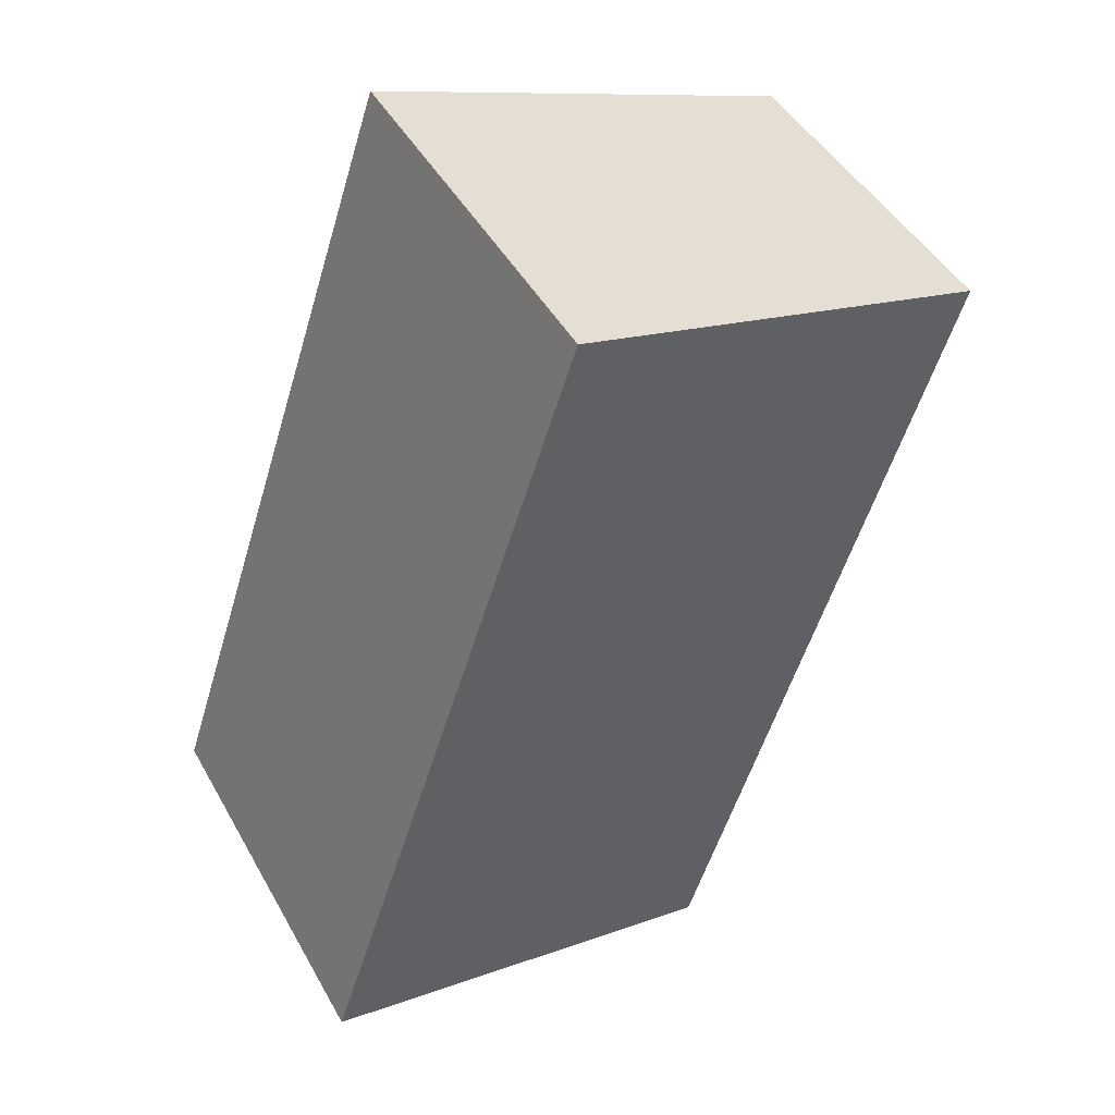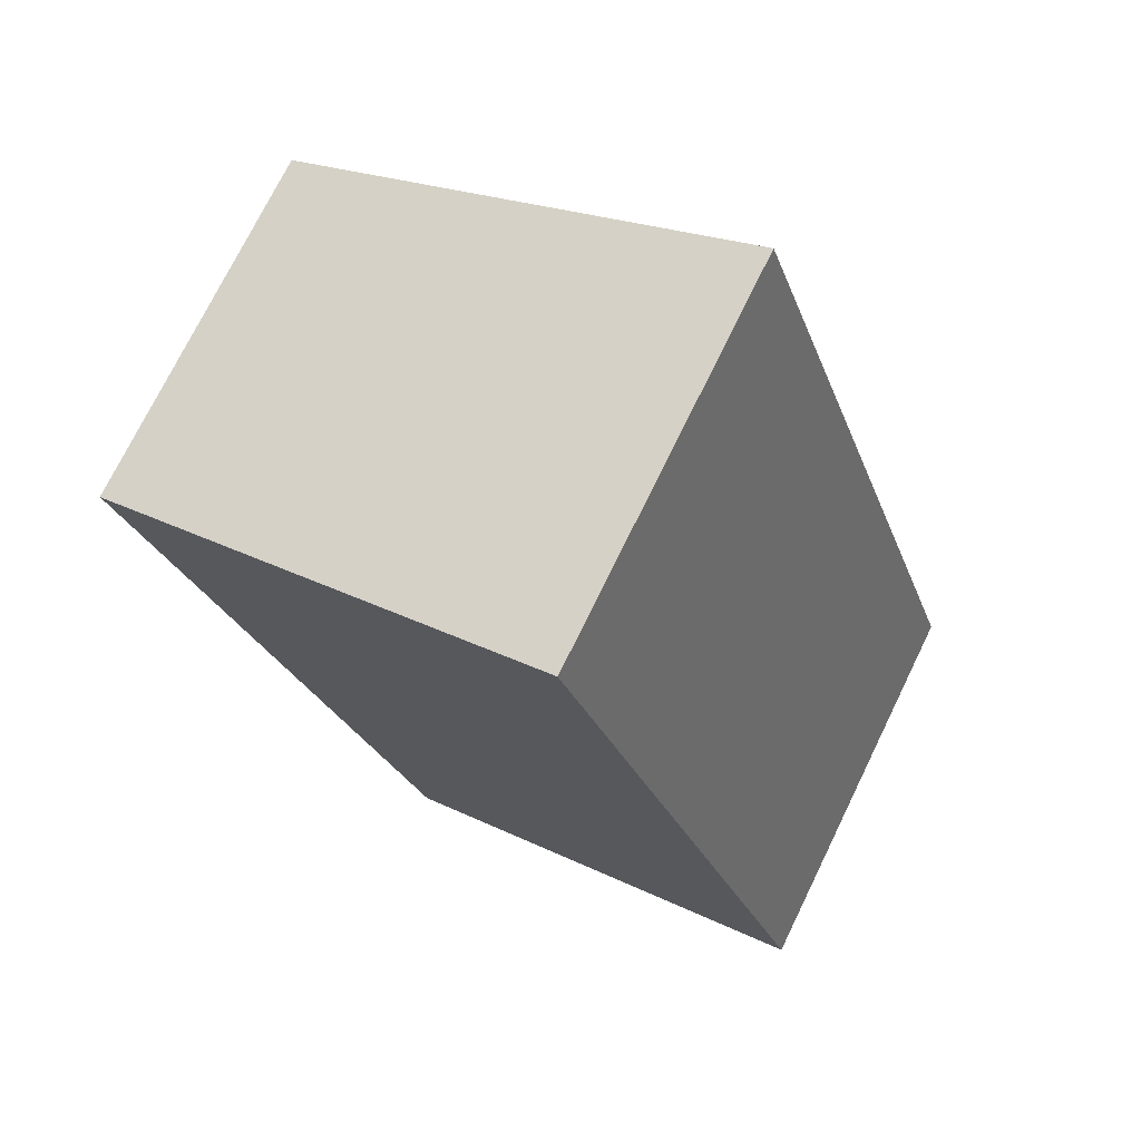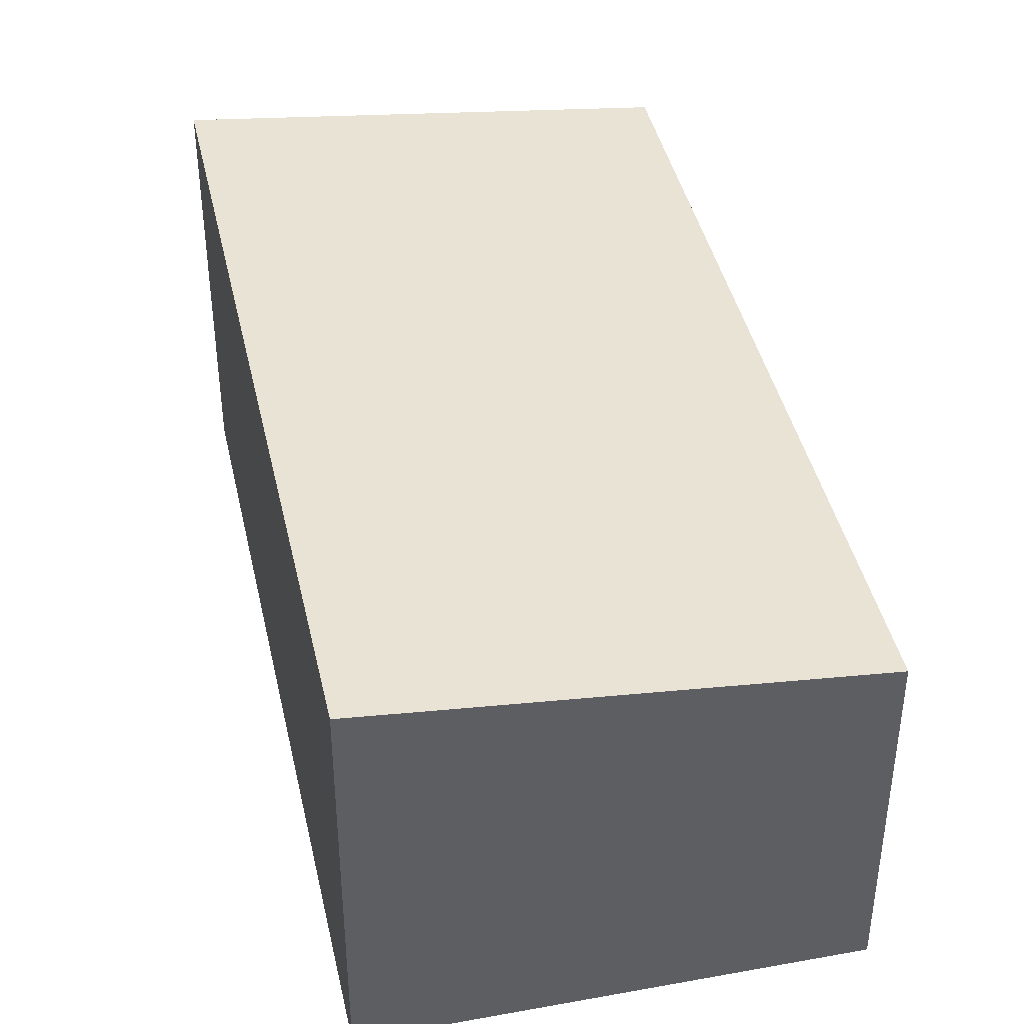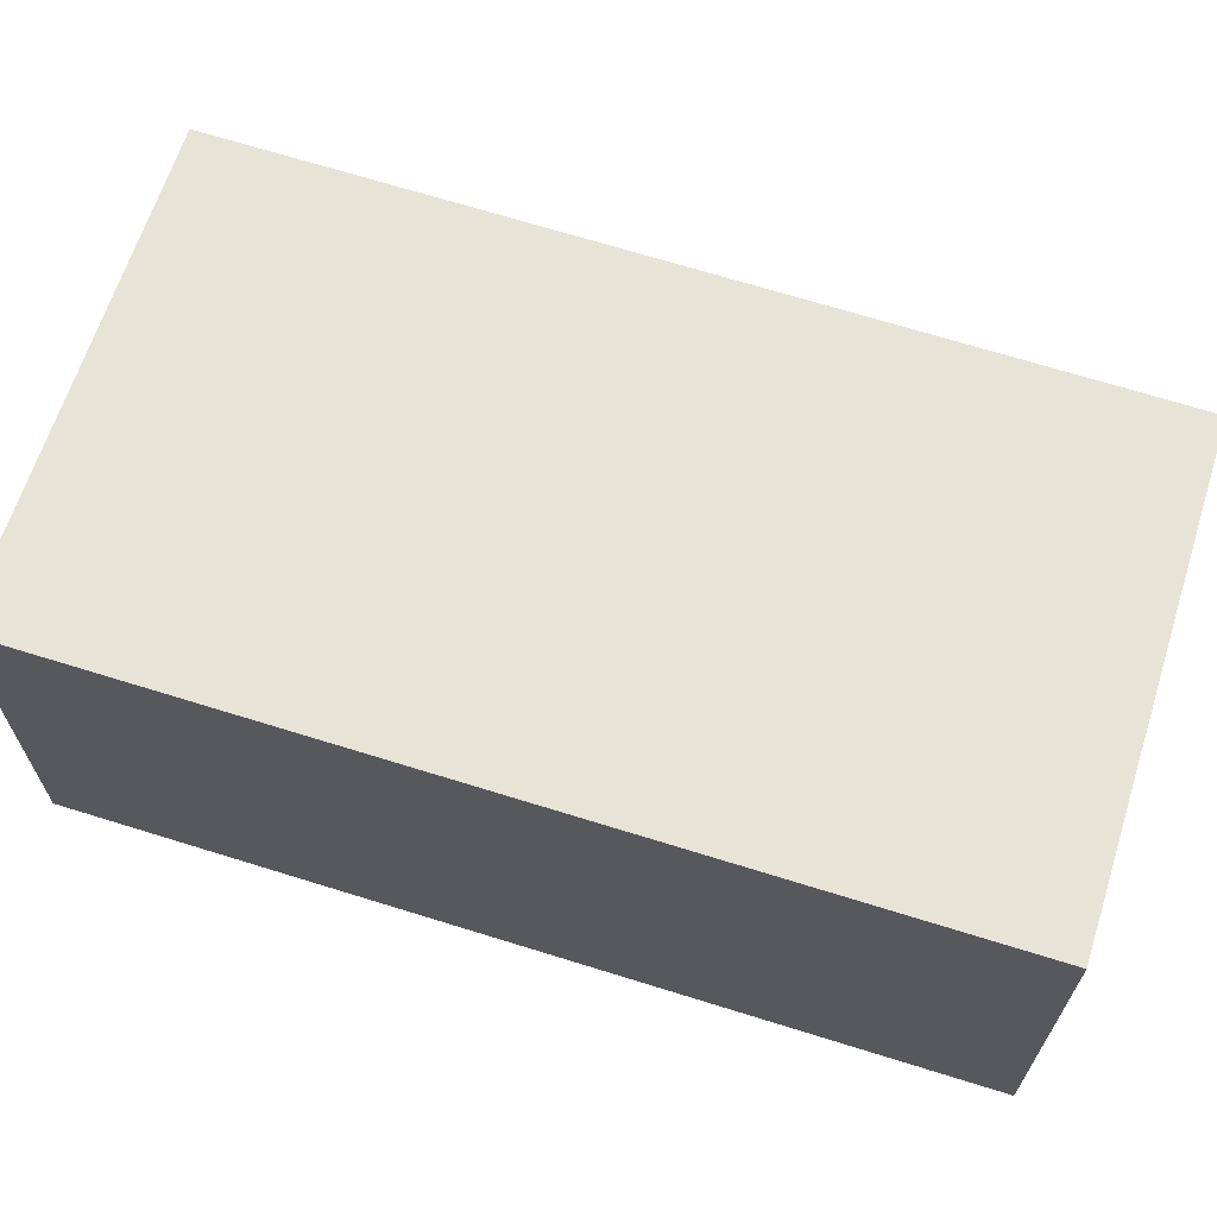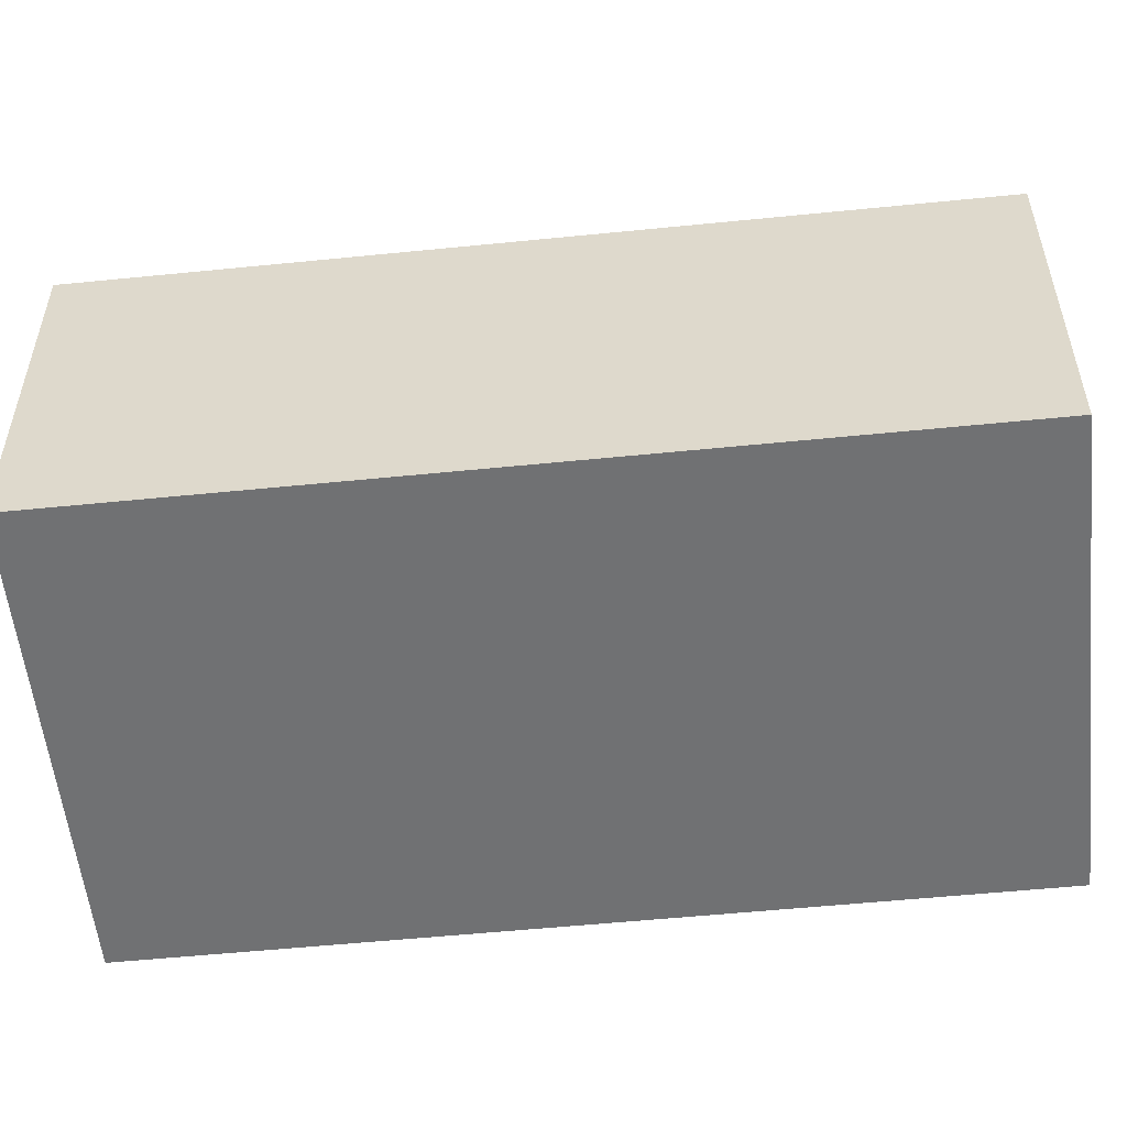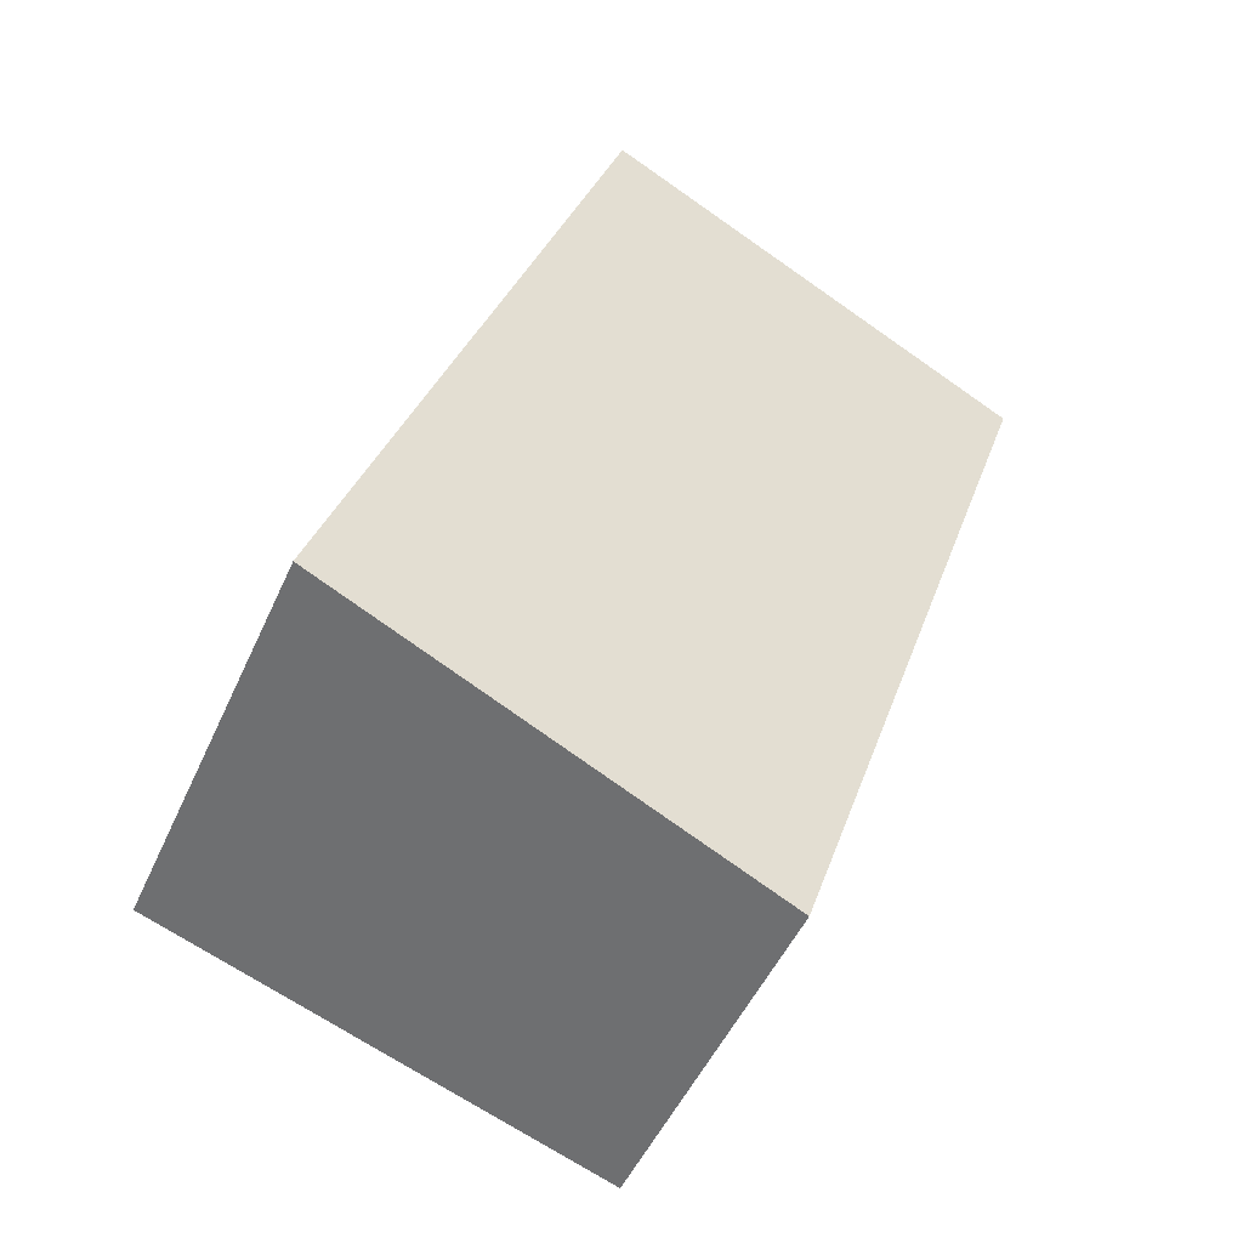
<metadata>
{"format":"obj","ext":"obj","renderer":"f3d","projection":"perspective","resolution":1024,"background":"white","views":[{"elev":45.6,"azim":152.2,"up":"+Z"},{"elev":74.2,"azim":26.1,"up":"+Z"},{"elev":42.0,"azim":149.1,"up":"+Y"},{"elev":68.5,"azim":88.8,"up":"+Y"},{"elev":-55.1,"azim":-102.5,"up":"+Y"},{"elev":-50.2,"azim":156.3,"up":"+Z"}]}
</metadata>
<code>
v  2.027 2.691 -6.04
v  3.358 3.069 1.123
v  5.383 3.069 -4.914
v  0 2.691 1.648e-16
v  5.383 3.009e-16 -4.914
v  2.027 3.698e-16 -6.04
v  0 0 0
v  3.358 -6.876e-17 1.123
g defaultobject
f 1 2 3
f 2 1 4
f 5 1 3
f 1 5 6
f 6 4 1
f 4 6 7
f 4 8 2
f 8 4 7
f 8 3 2
f 3 8 5
f 5 7 6
f 7 5 8

</code>
